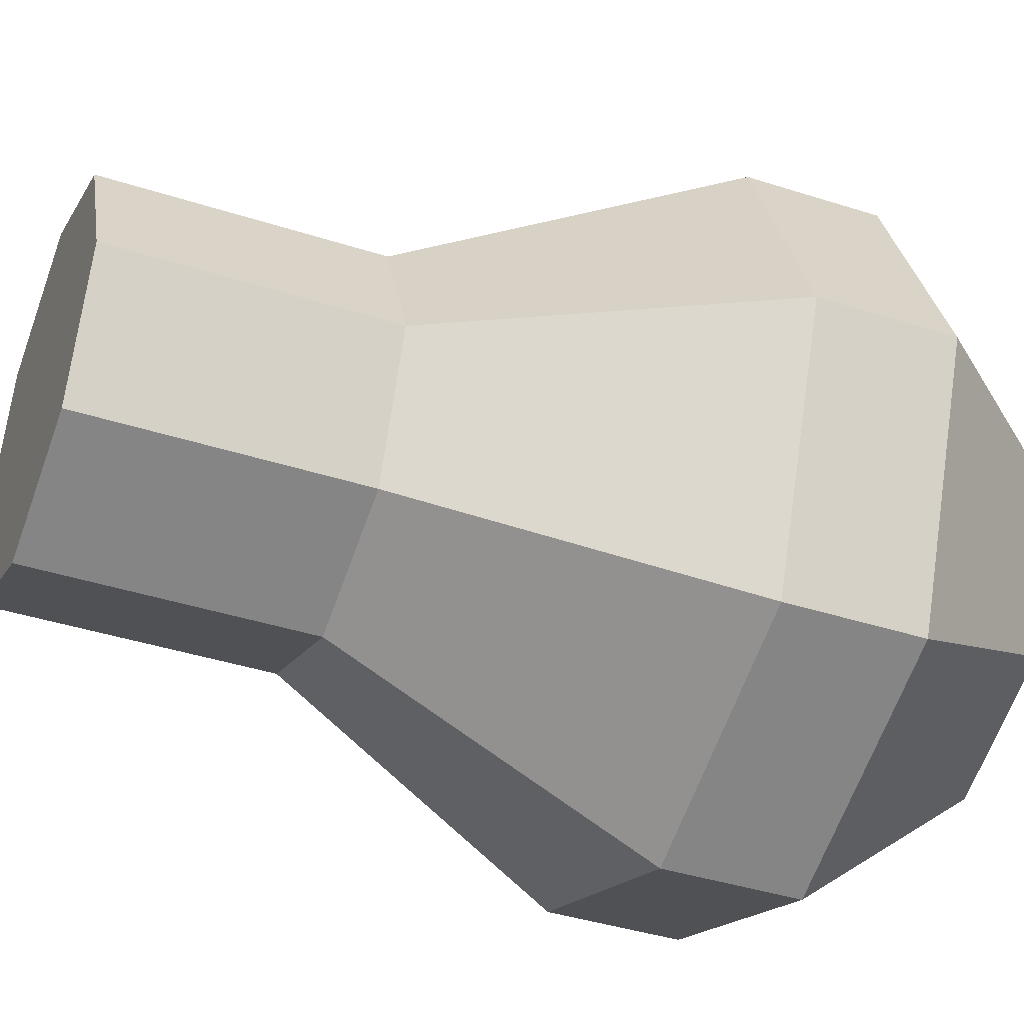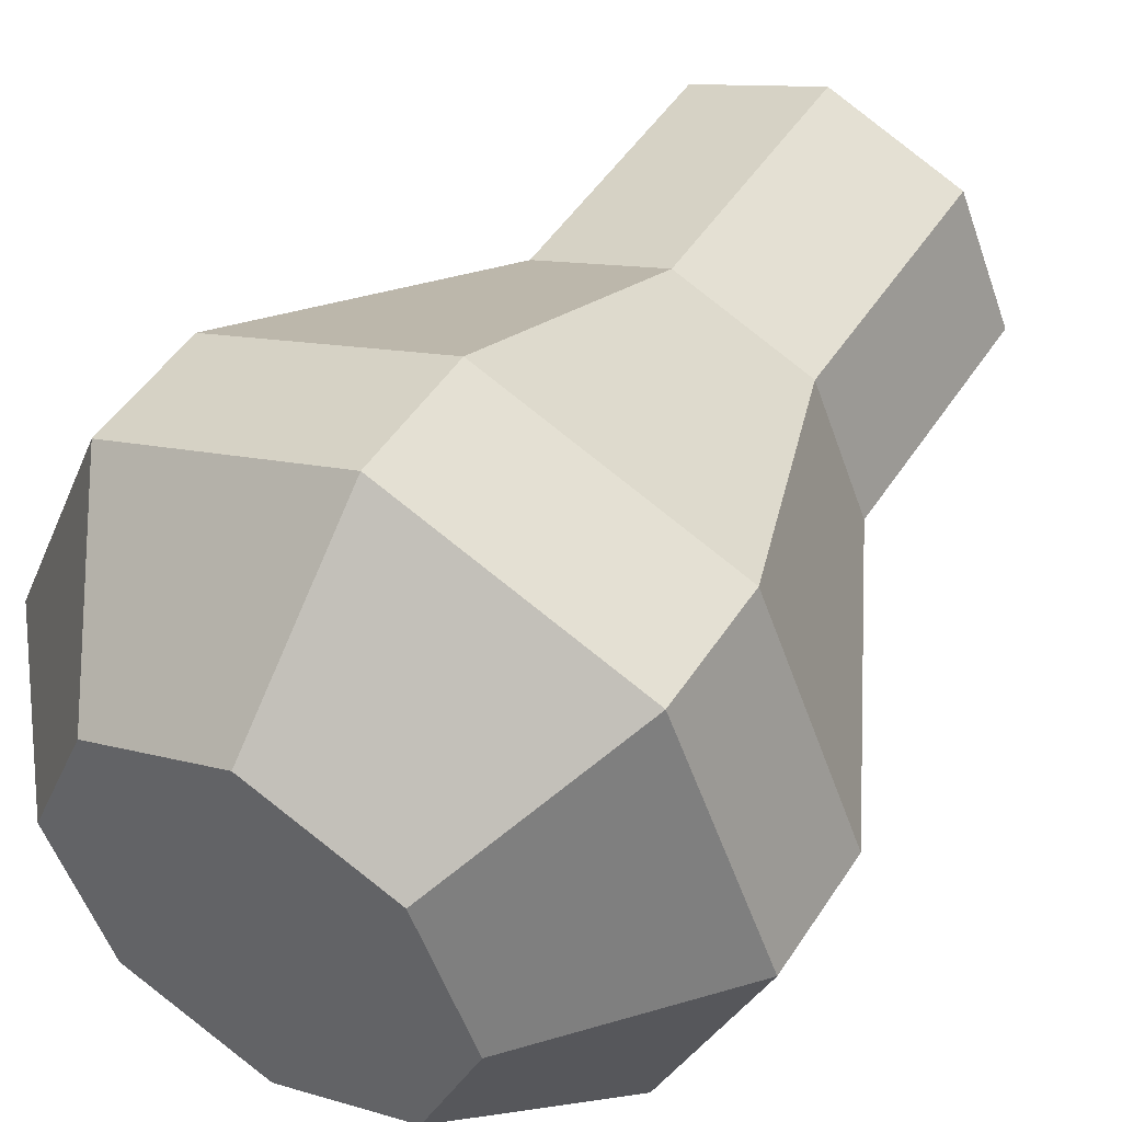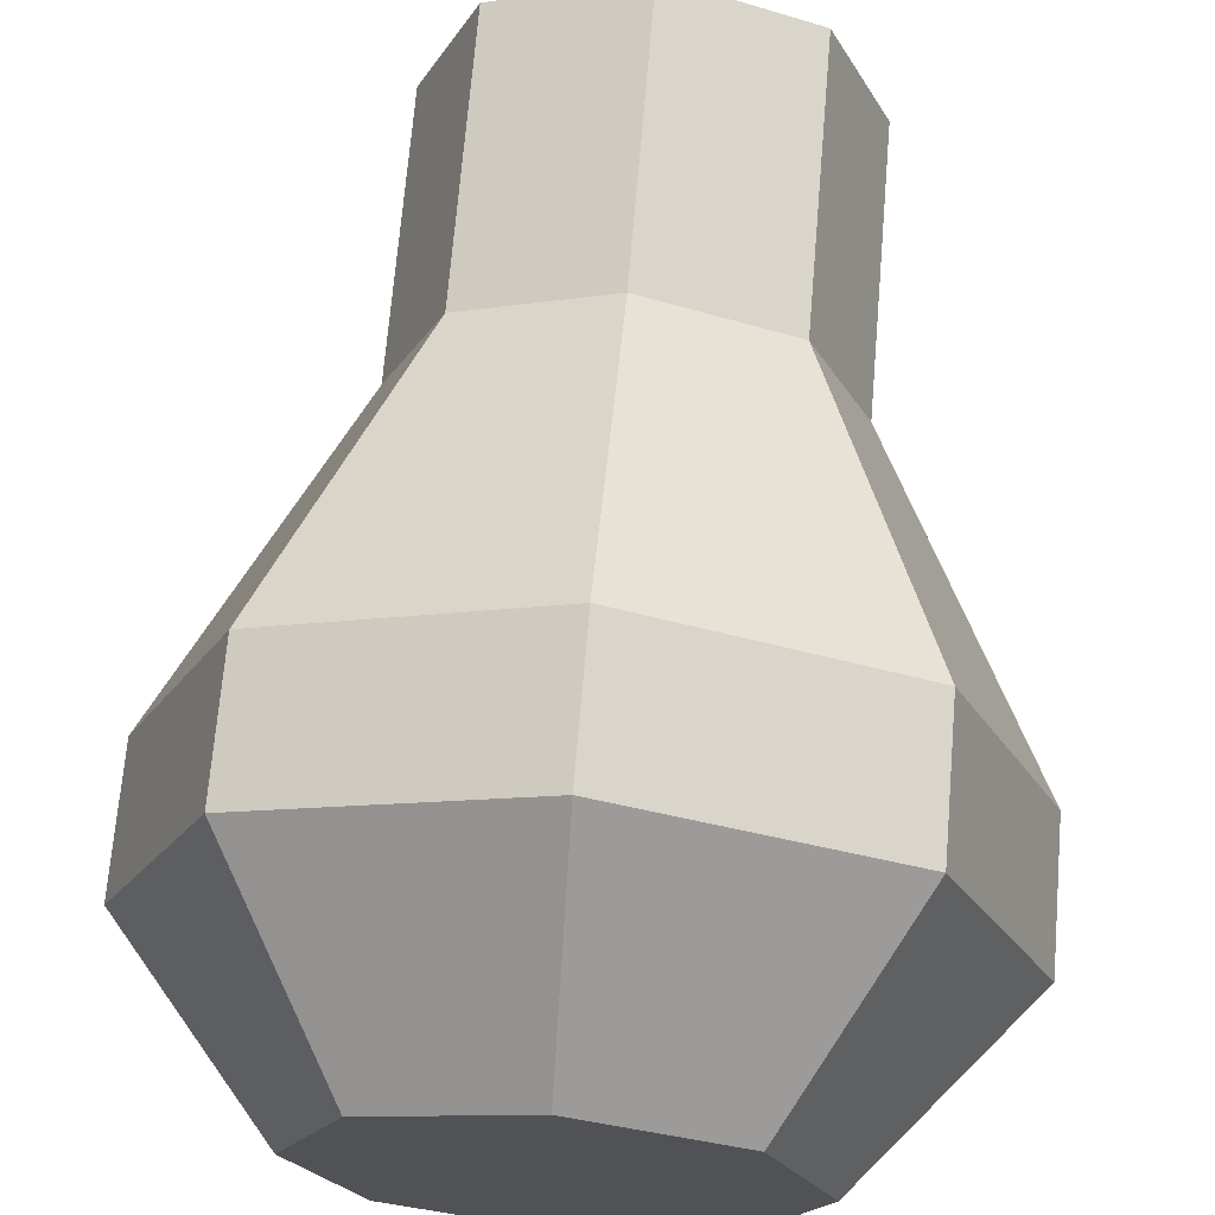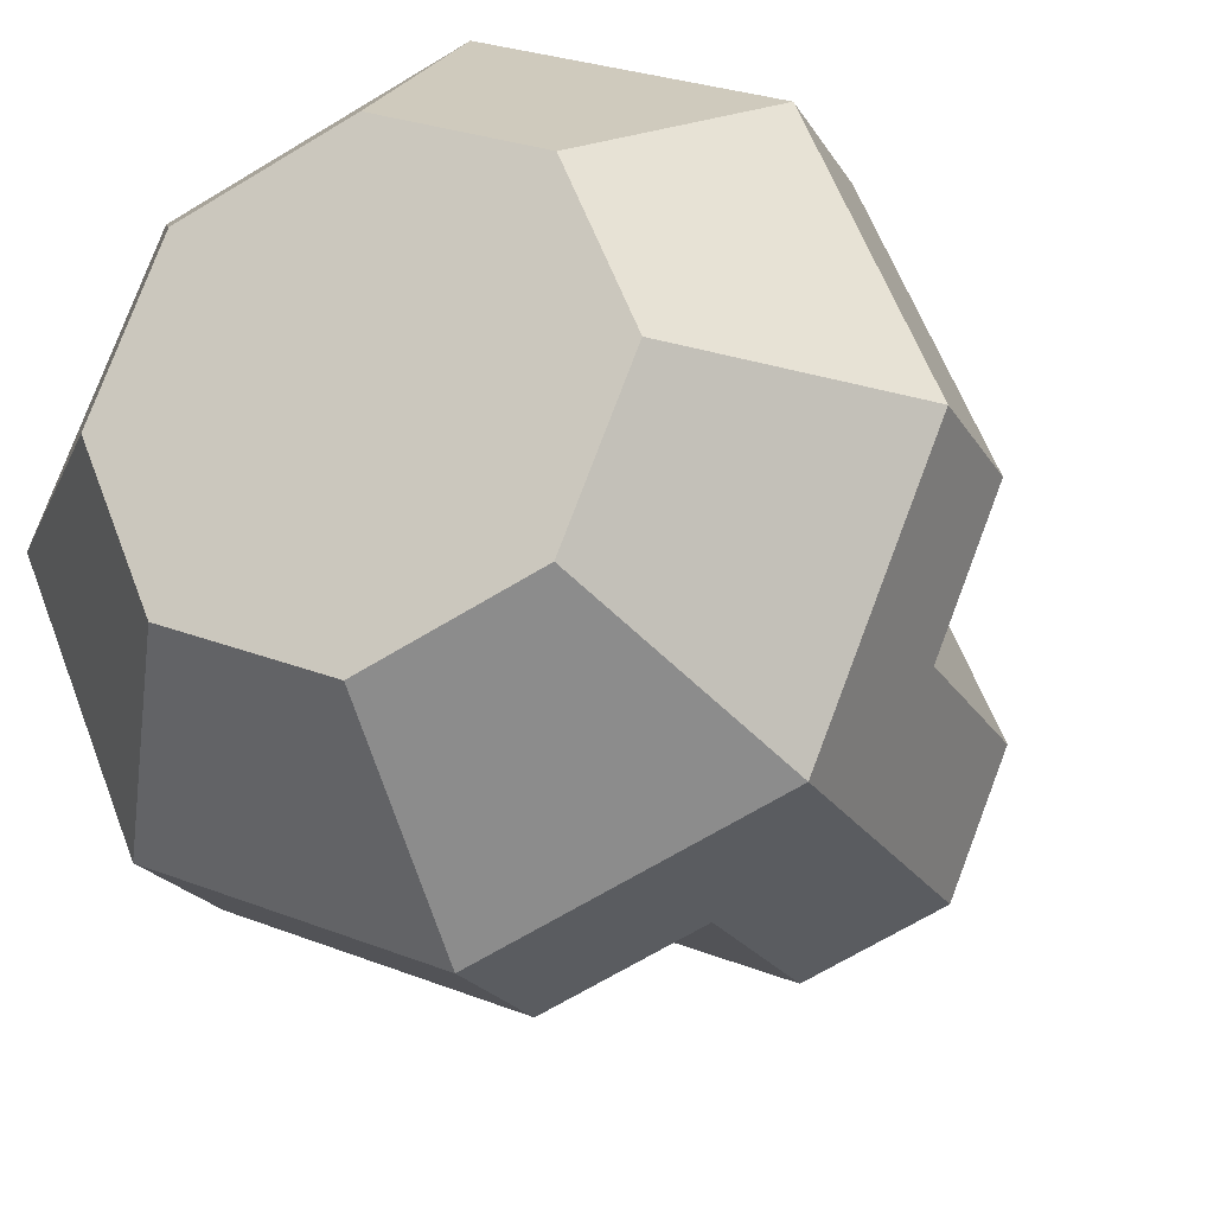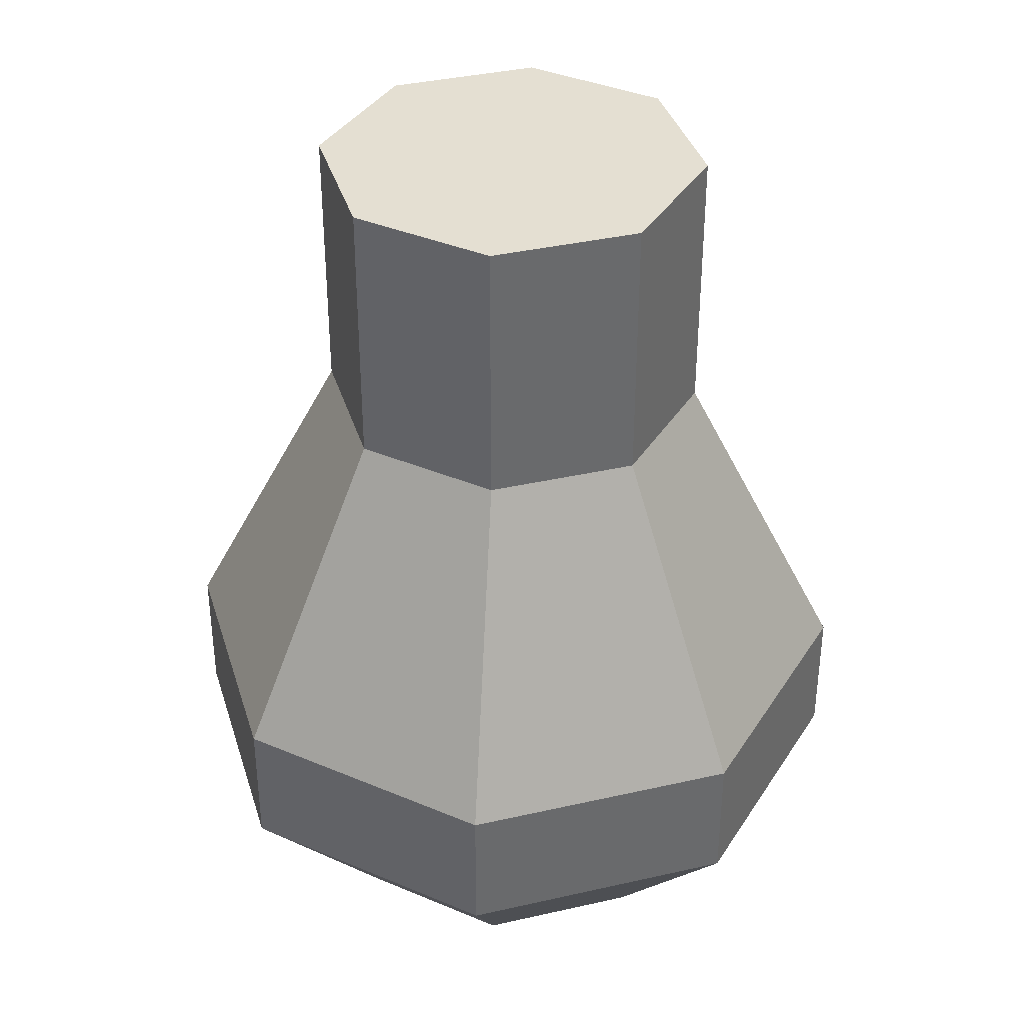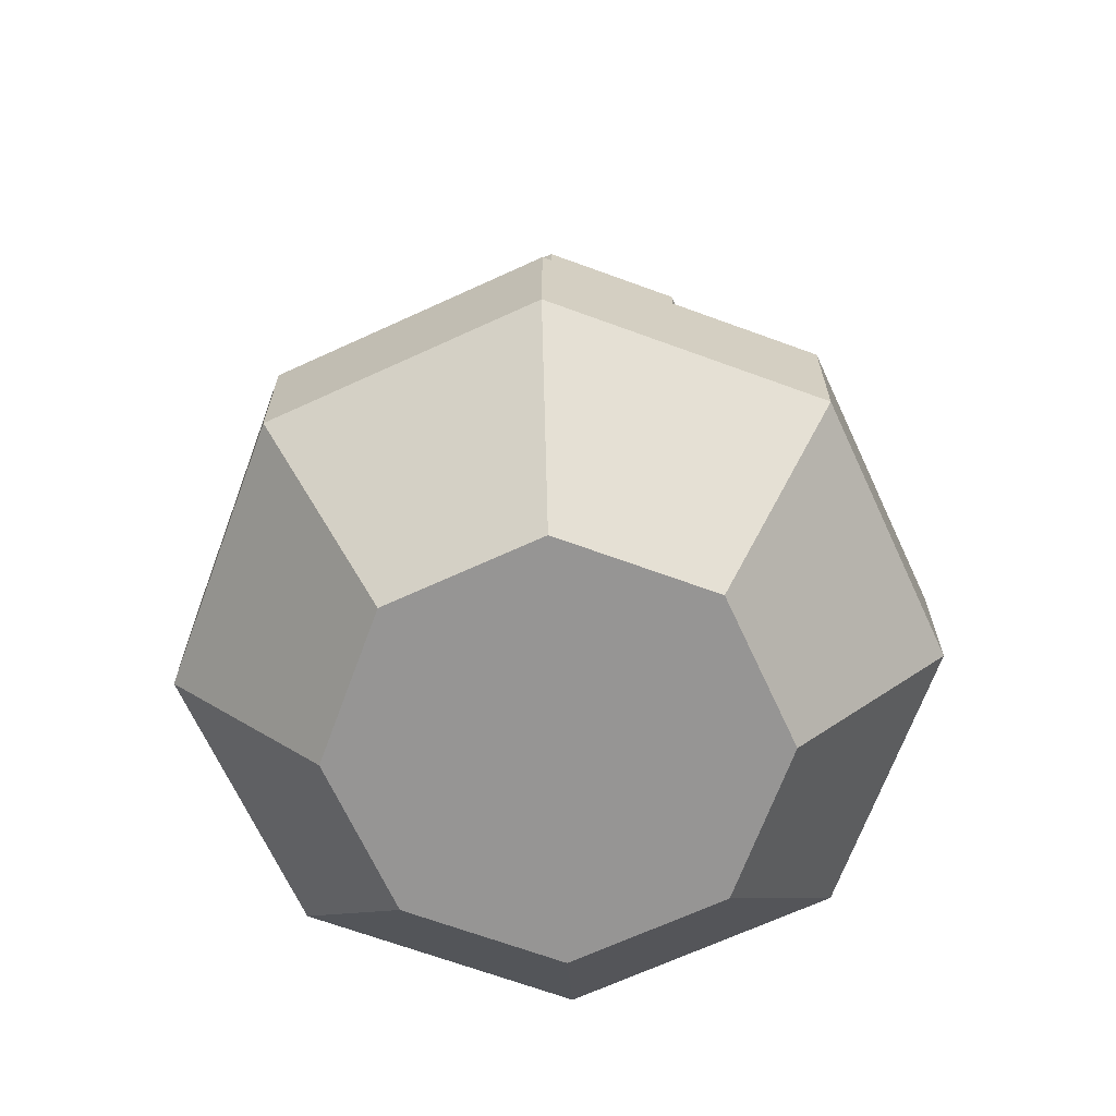
<metadata>
{"format":"obj","ext":"obj","renderer":"f3d","projection":"perspective","resolution":1024,"background":"white","views":[{"elev":-40.3,"azim":-111.6,"up":"+Z"},{"elev":48.5,"azim":31.5,"up":"+Z"},{"elev":68.7,"azim":4.8,"up":"+Z"},{"elev":-20.6,"azim":22.1,"up":"+Z"},{"elev":37.2,"azim":-38.9,"up":"+Y"},{"elev":-67.5,"azim":-87.7,"up":"+Y"}]}
</metadata>
<code>
o Cylinder
v -0 -0.1 -0.05781
v -0 0.151 -0.05483
v 0.04088 -0.1 -0.04088
v 0.03877 0.151 -0.03877
v 0.05781 -0.1 0
v 0.05483 0.151 0
v 0.04088 -0.1 0.04088
v 0.03877 0.151 0.03877
v -0 -0.1 0.05781
v -0 0.151 0.05483
v -0.04088 -0.1 0.04088
v -0.03877 0.151 0.03877
v -0.05781 -0.1 -0
v -0.05483 0.151 -0
v -0.04088 -0.1 -0.04088
v -0.03877 0.151 -0.03877
v 0 -0.05036 -0.1
v 0 -0.01266 -0.1
v -0 0.0746 -0.05483
v 0.03877 0.0746 -0.03877
v 0.07071 -0.01266 -0.07071
v 0.07071 -0.05036 -0.07071
v 0.05483 0.0746 0
v 0.1 -0.01266 0
v 0.1 -0.05036 0
v 0.03877 0.0746 0.03877
v 0.07071 -0.01266 0.07071
v 0.07071 -0.05036 0.07071
v -0 0.0746 0.05483
v -0 -0.01266 0.1
v -0 -0.05036 0.1
v -0.03877 0.0746 0.03877
v -0.07071 -0.01266 0.07071
v -0.07071 -0.05036 0.07071
v -0.05483 0.0746 -0
v -0.1 -0.01266 -0
v -0.1 -0.05036 -0
v -0.03877 0.0746 -0.03877
v -0.07071 -0.01266 -0.07071
v -0.07071 -0.05036 -0.07071
f 19 2 4 20
f 20 4 6 23
f 23 6 8 26
f 26 8 10 29
f 29 10 12 32
f 32 12 14 35
f 4 2 16 14 12 10 8 6
f 35 14 16 38
f 38 16 2 19
f 1 3 5 7 9 11 13 15
f 15 40 17 1
f 40 39 18 17
f 39 38 19 18
f 13 37 40 15
f 37 36 39 40
f 36 35 38 39
f 11 34 37 13
f 34 33 36 37
f 33 32 35 36
f 9 31 34 11
f 31 30 33 34
f 30 29 32 33
f 7 28 31 9
f 28 27 30 31
f 27 26 29 30
f 5 25 28 7
f 25 24 27 28
f 24 23 26 27
f 3 22 25 5
f 22 21 24 25
f 21 20 23 24
f 1 17 22 3
f 17 18 21 22
f 18 19 20 21

</code>
